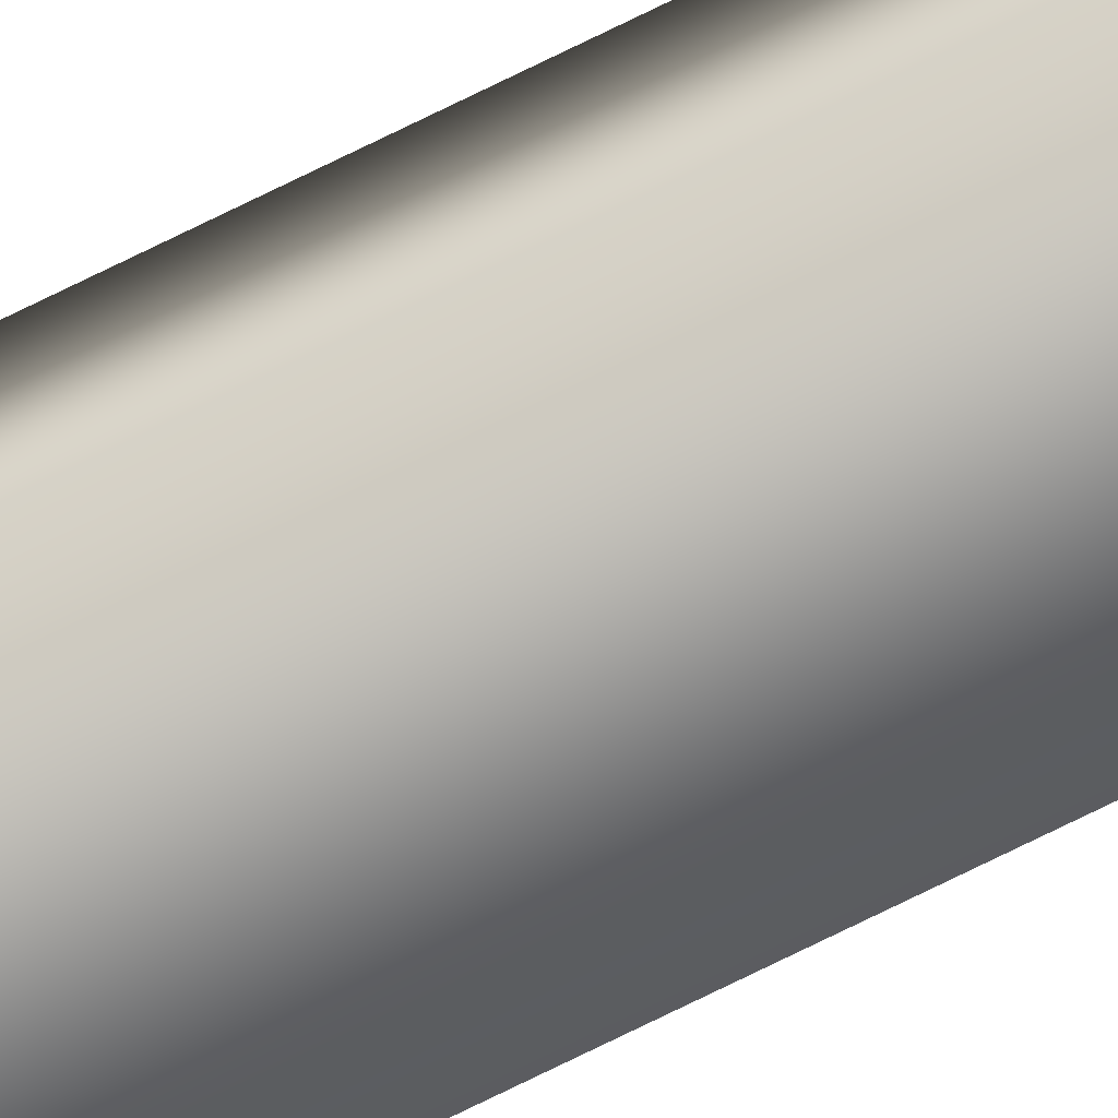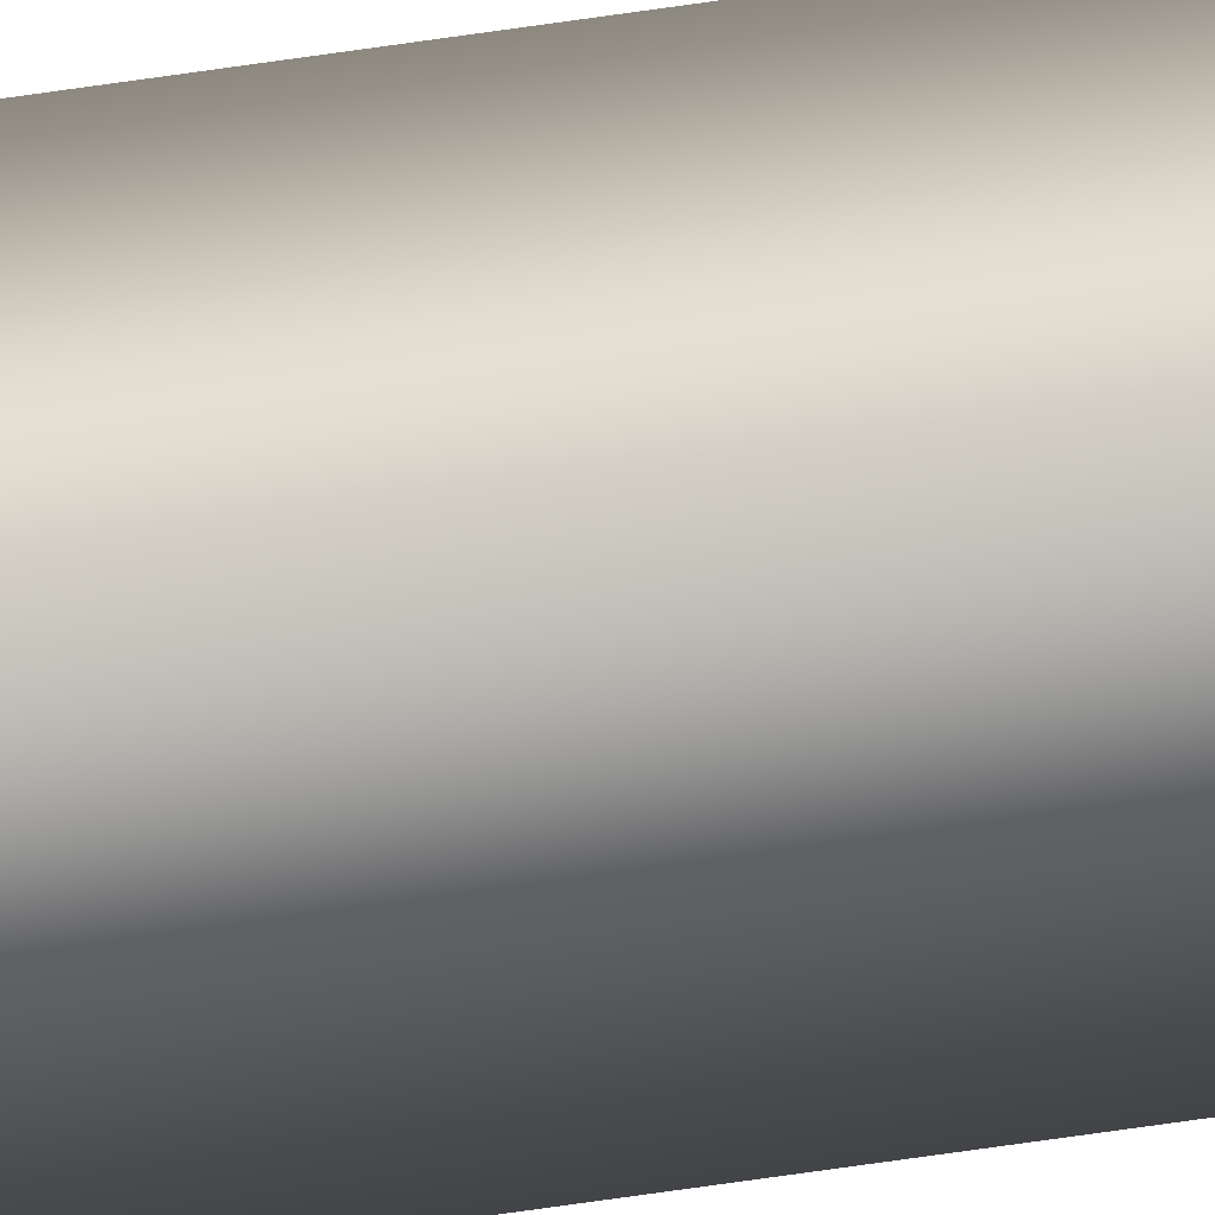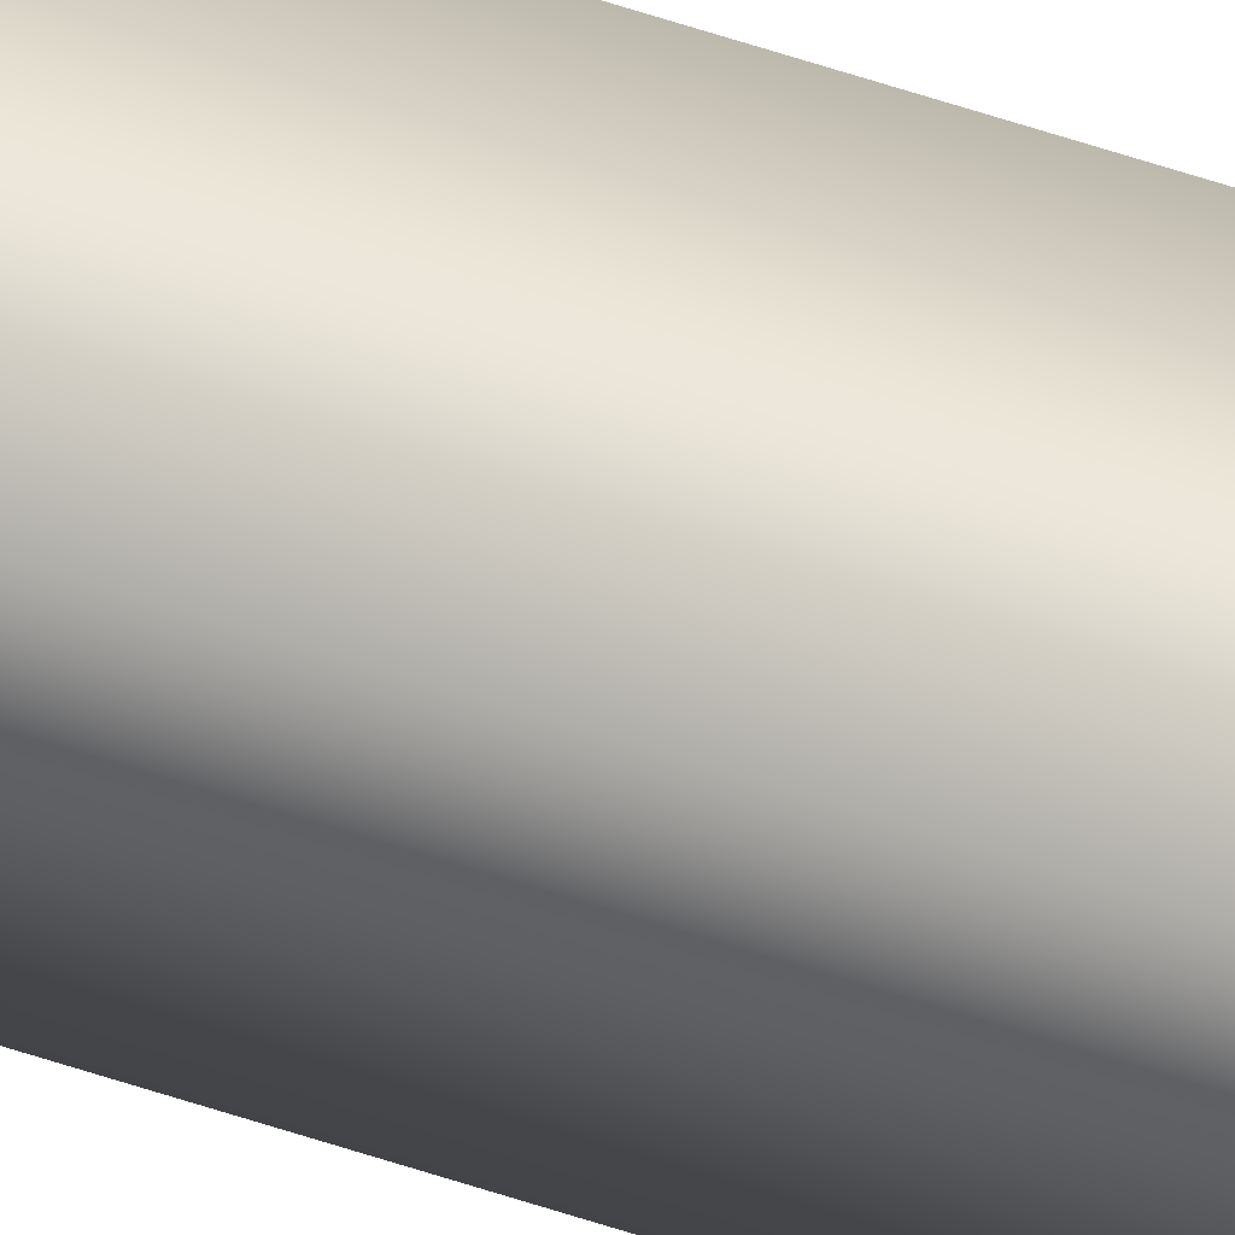
<metadata>
{"format":"obj","ext":"obj","renderer":"f3d","projection":"perspective","resolution":1024,"background":"white","views":[{"elev":-76.1,"azim":-63.9,"up":"+Y"},{"elev":-49.2,"azim":-79.8,"up":"+Y"},{"elev":54.5,"azim":-70.0,"up":"+Y"}]}
</metadata>
<code>
v 51.95 38.73 -93.65
v 51.95 38.73 -97.61
v 51.99 38.73 -93.65
v 51.99 38.73 -97.61
v 51.99 38.77 -97.61
v 51.95 38.77 -97.61
v 51.99 38.77 -93.65
v 51.95 38.77 -93.65
f 1 2 3
f 3 2 4
f 5 4 6
f 6 4 2
f 7 3 5
f 5 3 4
f 1 8 2
f 2 8 6
f 8 1 7
f 7 1 3
f 7 5 8
f 8 5 6

</code>
